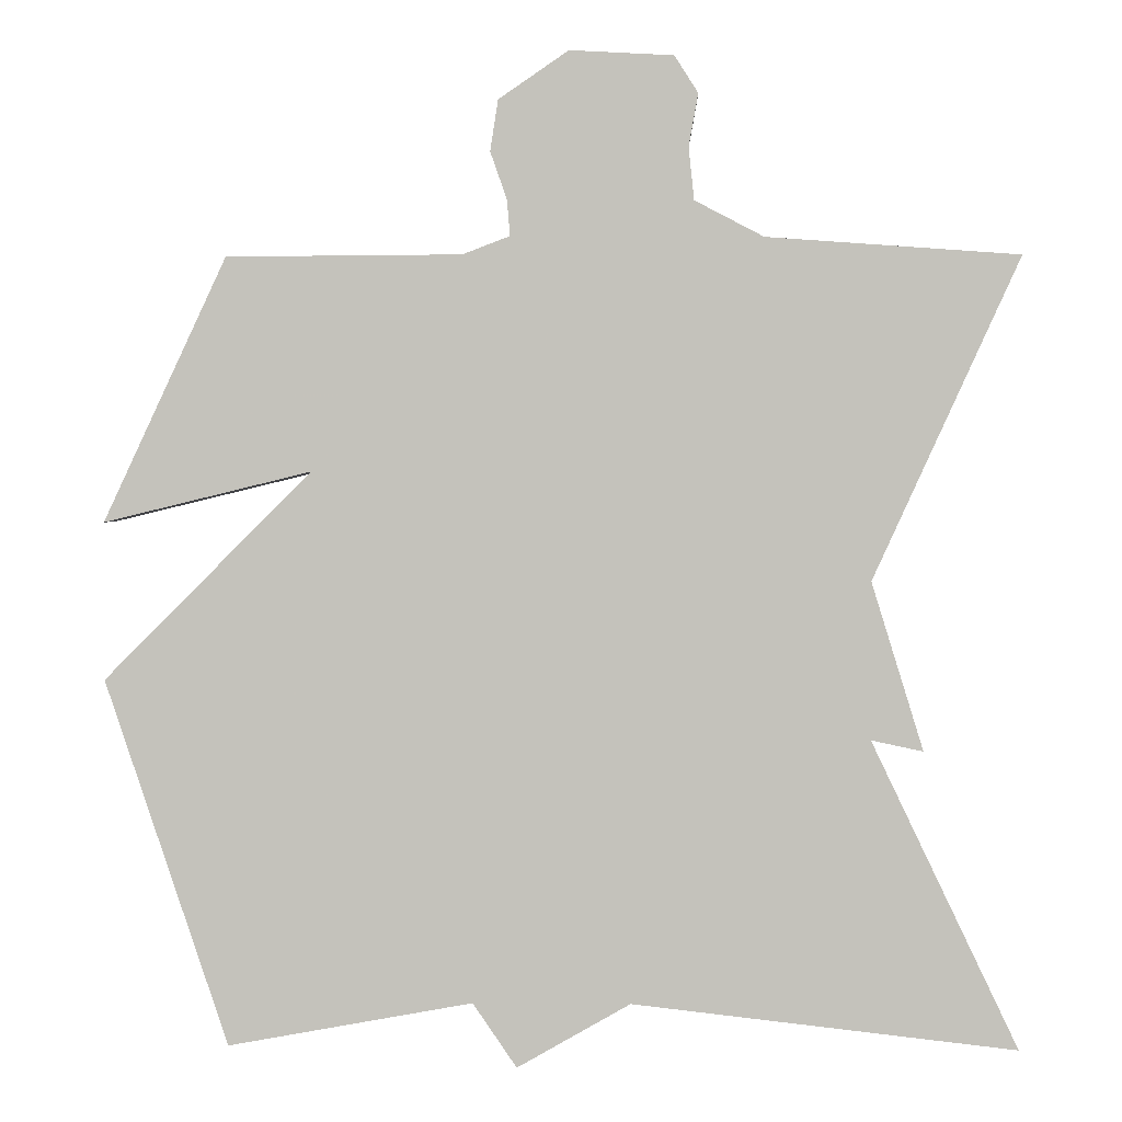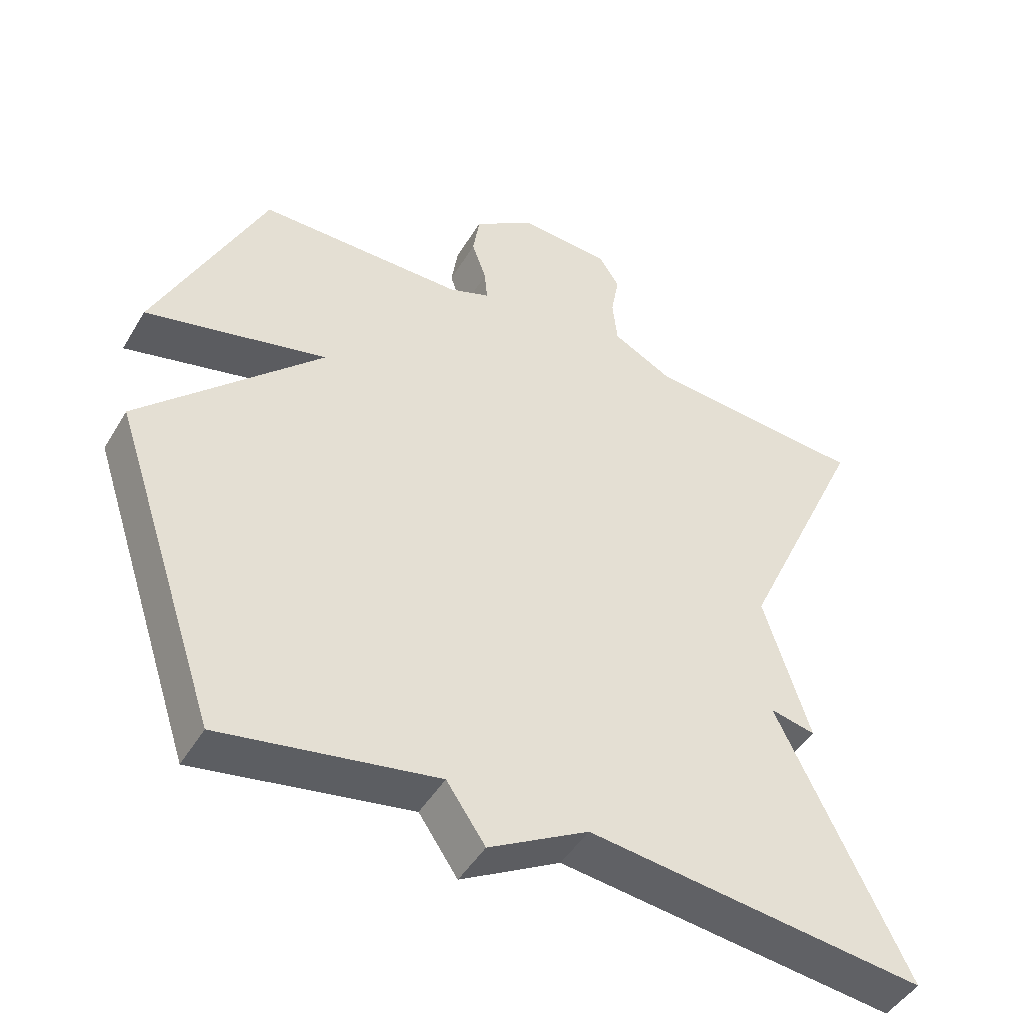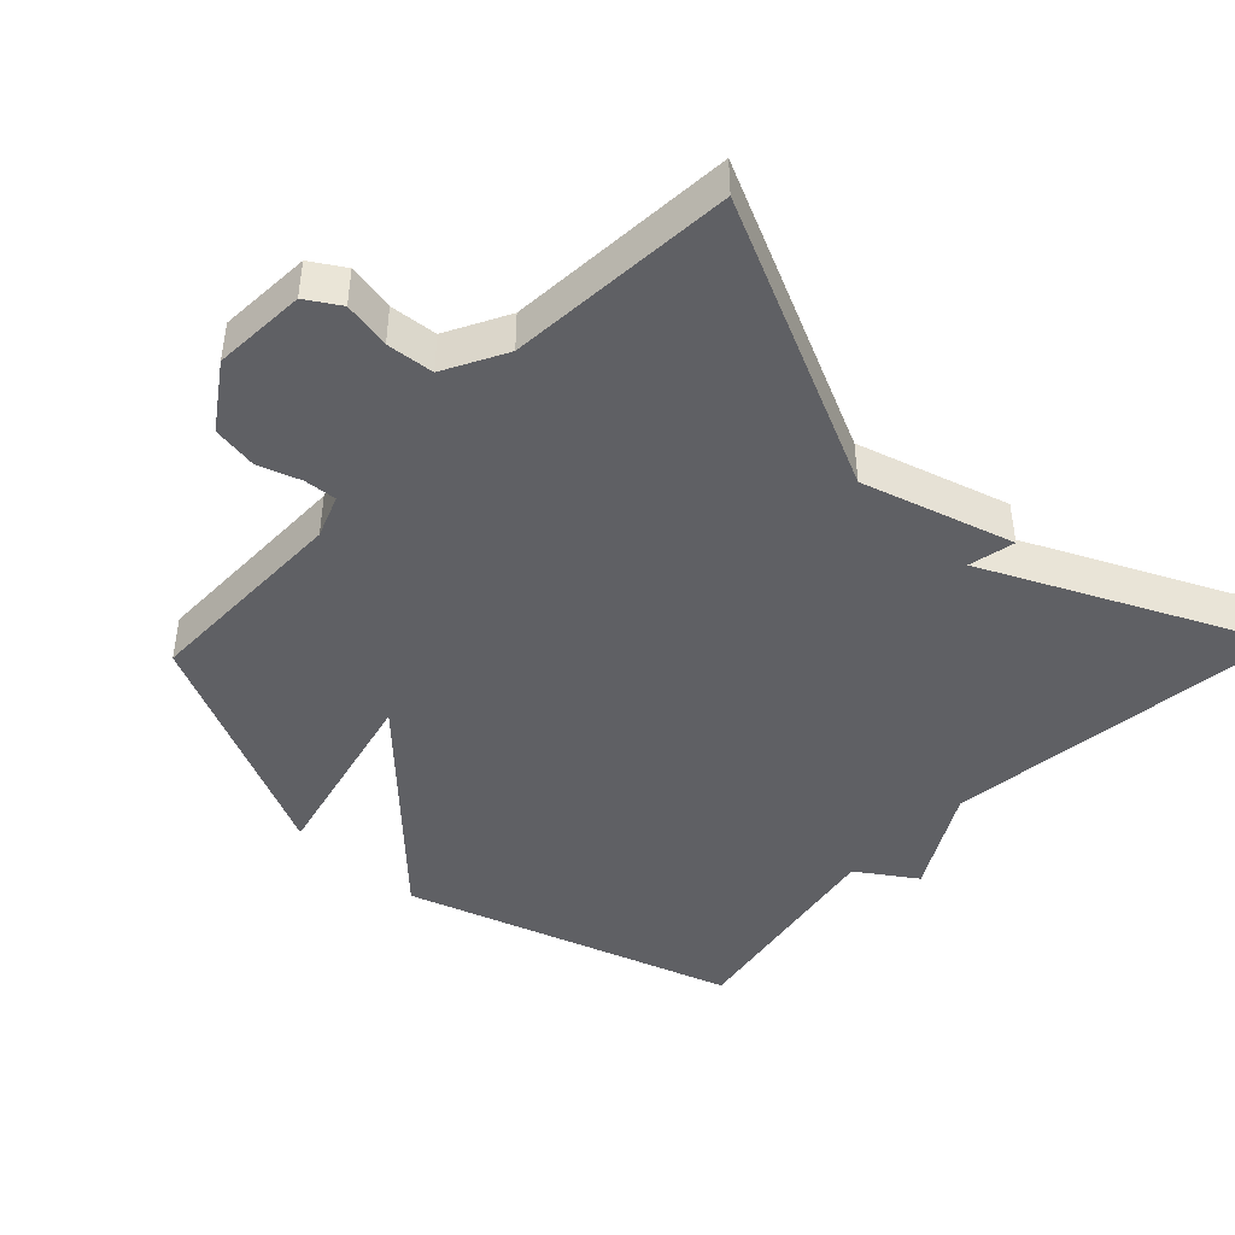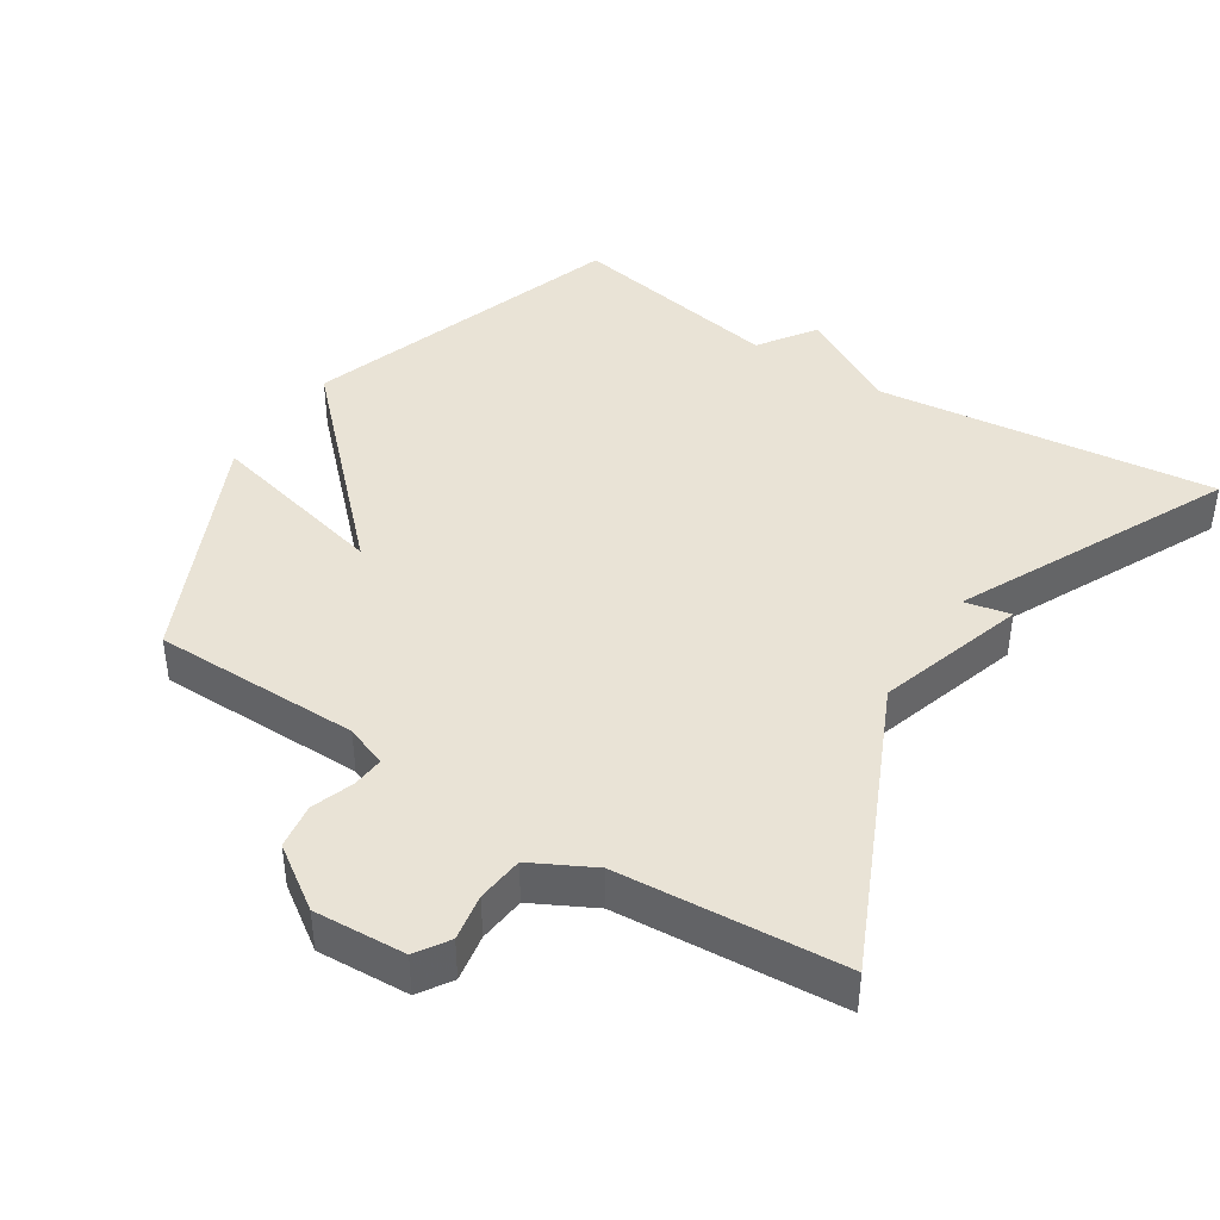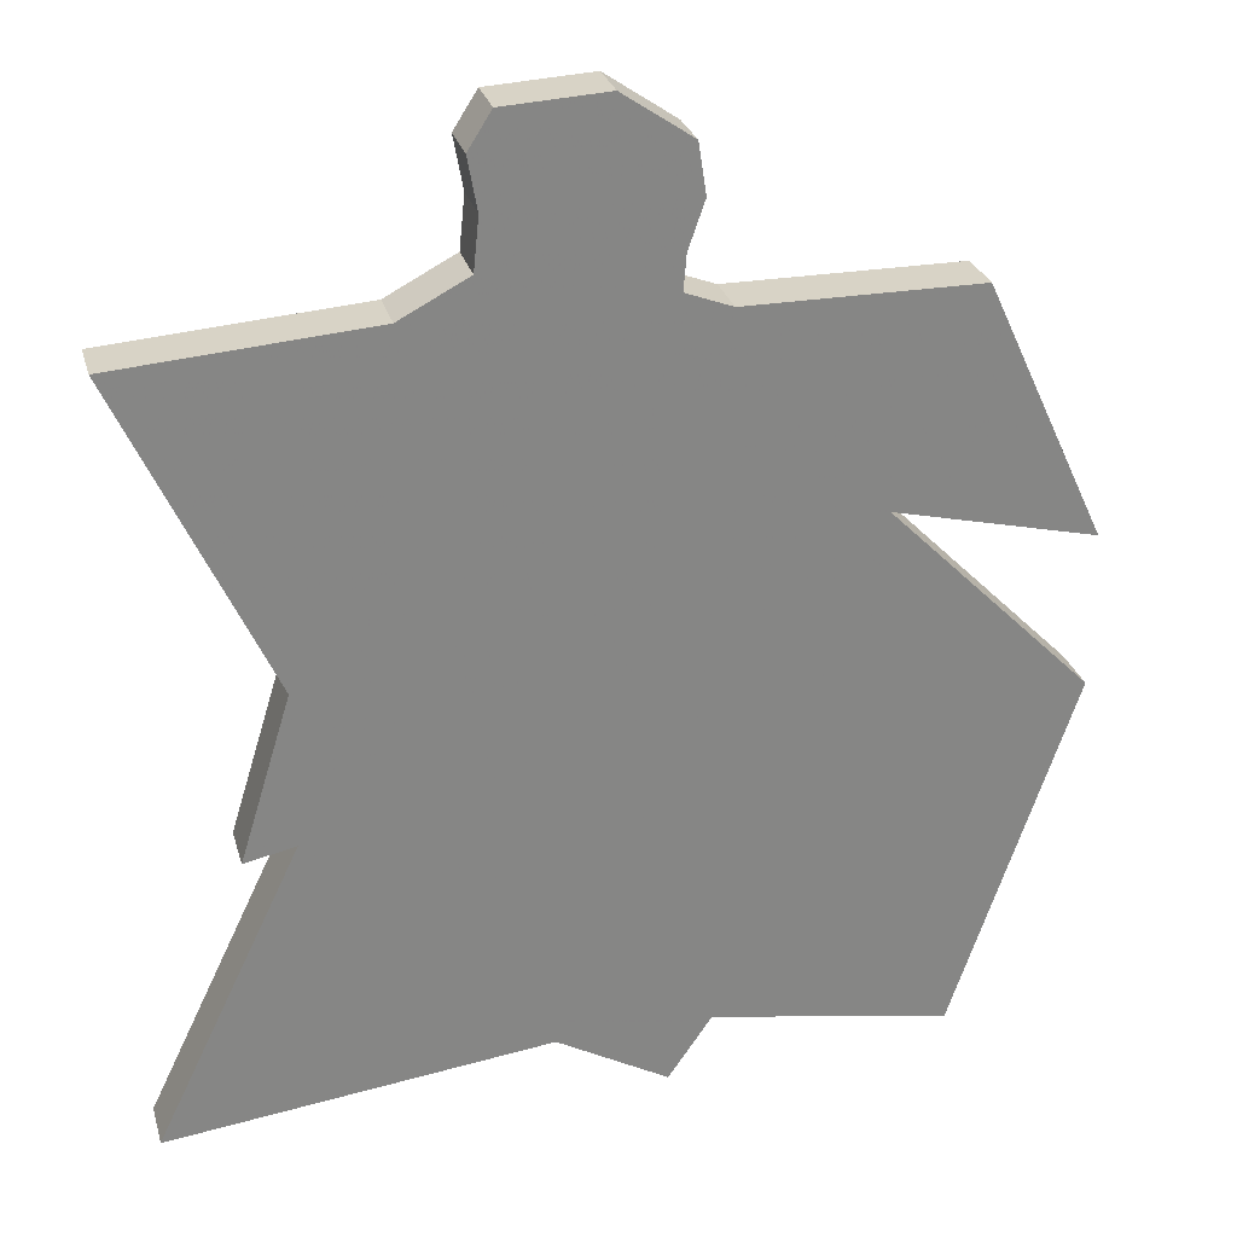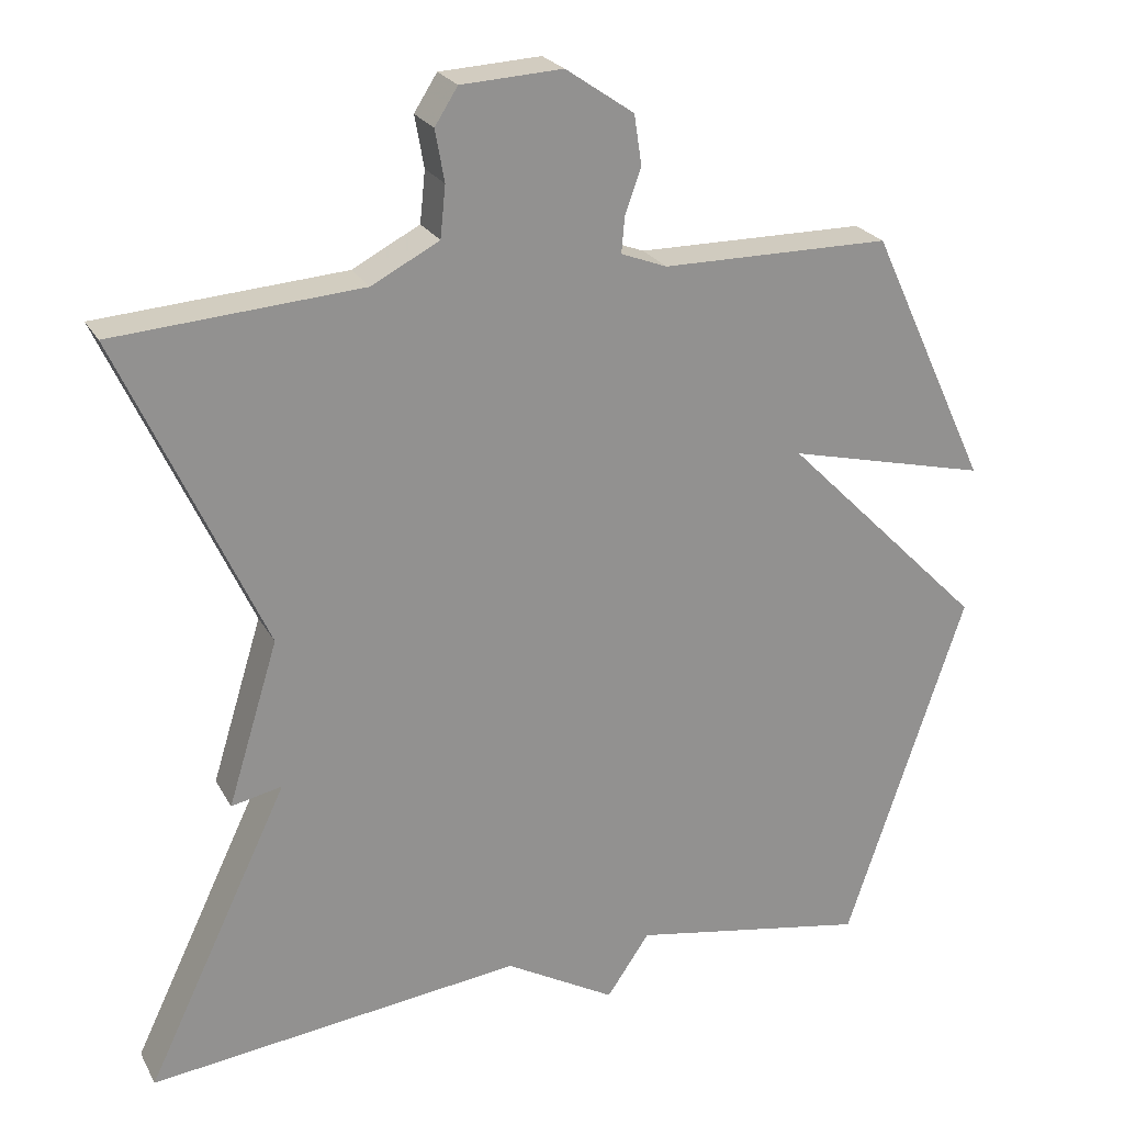
<metadata>
{"format":"obj","ext":"obj","renderer":"f3d","projection":"perspective","resolution":1024,"background":"white","views":[{"elev":1.5,"azim":1.7,"up":"+Z"},{"elev":-46.8,"azim":-29.5,"up":"+Z"},{"elev":-44.9,"azim":46.2,"up":"+Y"},{"elev":42.0,"azim":32.8,"up":"+Y"},{"elev":28.1,"azim":165.0,"up":"+Z"},{"elev":23.8,"azim":157.5,"up":"+Z"}]}
</metadata>
<code>
v -0.5 0.07 -0.5
v -0.656 0.07 -0.035
v -0.393 0.07 0.229
v -0.656 0.07 0.165
v -0.5 0.07 0.5
v -0.201 0.07 0.502
v -0.141 0.07 0.525
v -0.145 0.07 0.571
v -0.166 0.07 0.631
v -0.156 0.07 0.696
v -0.067 0.07 0.757
v 0.065 0.07 0.75
v 0.095 0.07 0.703
v 0.083 0.07 0.636
v 0.09 0.07 0.569
v 0.178 0.07 0.523
v 0.5 0.07 0.5
v 0.313 0.07 0.091
v 0.379 0.07 -0.123
v 0.313 0.07 -0.109
v 0.5 0.07 -0.5
v 0.011 0.07 -0.444
v -0.133 0.07 -0.526
v -0.189 0.07 -0.444
v -0.5 0 -0.5
v -0.656 0 -0.035
v -0.393 0 0.229
v -0.656 0 0.165
v -0.5 0 0.5
v -0.201 0 0.502
v -0.141 0 0.525
v -0.145 0 0.571
v -0.166 0 0.631
v -0.156 0 0.696
v -0.067 0 0.757
v 0.065 0 0.75
v 0.095 0 0.703
v 0.083 0 0.636
v 0.09 0 0.569
v 0.178 0 0.523
v 0.5 0 0.5
v 0.313 0 0.091
v 0.379 0 -0.123
v 0.313 0 -0.109
v 0.5 0 -0.5
v 0.011 0 -0.444
v -0.133 0 -0.526
v -0.189 0 -0.444
f 22 23 24
f 20 21 22
f 20 22 24
f 18 19 20
f 1 2 3
f 24 1 3
f 20 24 3
f 18 20 3
f 16 17 18 3
f 12 13 14
f 11 12 14
f 10 11 14
f 9 10 14
f 8 9 14
f 7 8 14 15
f 16 3 4
f 15 16 4
f 7 15 4
f 6 7 4
f 4 5 6
f 48 47 46
f 46 45 44
f 48 46 44
f 44 43 42
f 27 26 25
f 27 25 48
f 27 48 44
f 27 44 42
f 27 42 41 40
f 38 37 36
f 38 36 35
f 38 35 34
f 38 34 33
f 38 33 32
f 39 38 32 31
f 28 27 40
f 28 40 39
f 28 39 31
f 28 31 30
f 30 29 28
f 1 25 26 2
f 2 26 27 3
f 3 27 28 4
f 4 28 29 5
f 5 29 30 6
f 6 30 31 7
f 7 31 32 8
f 8 32 33 9
f 9 33 34 10
f 10 34 35 11
f 11 35 36 12
f 12 36 37 13
f 13 37 38 14
f 14 38 39 15
f 15 39 40 16
f 16 40 41 17
f 17 41 42 18
f 18 42 43 19
f 19 43 44 20
f 20 44 45 21
f 21 45 46 22
f 22 46 47 23
f 23 47 48 24
f 24 48 25 1

</code>
